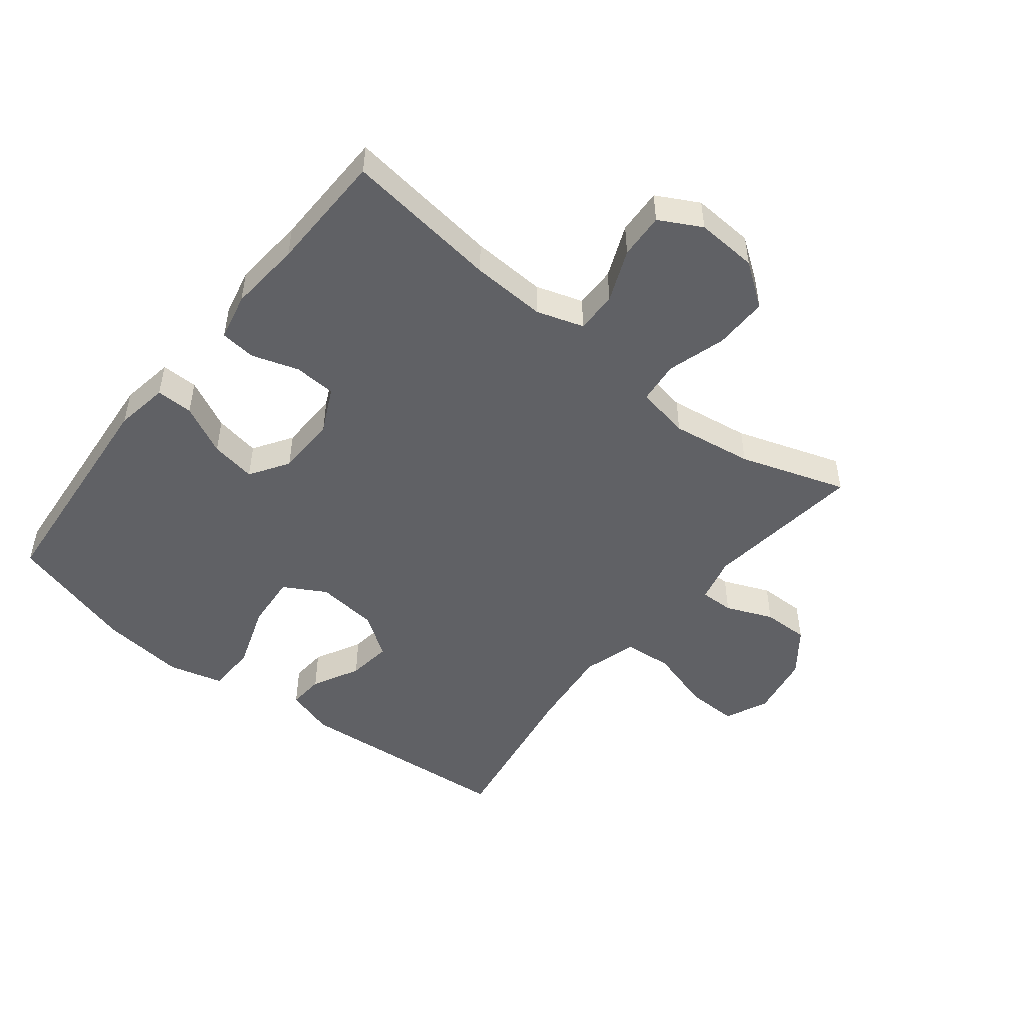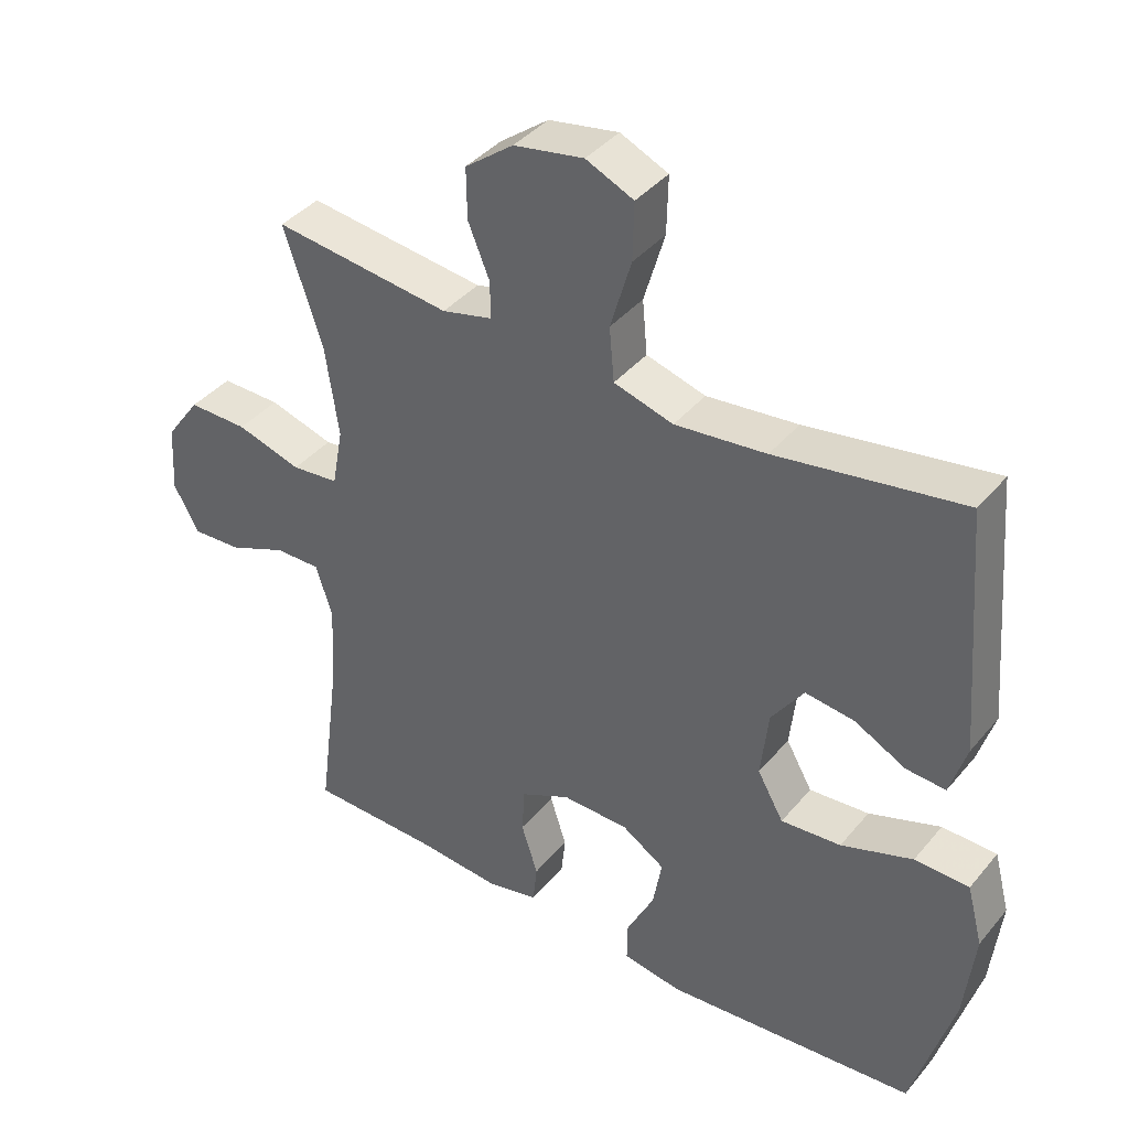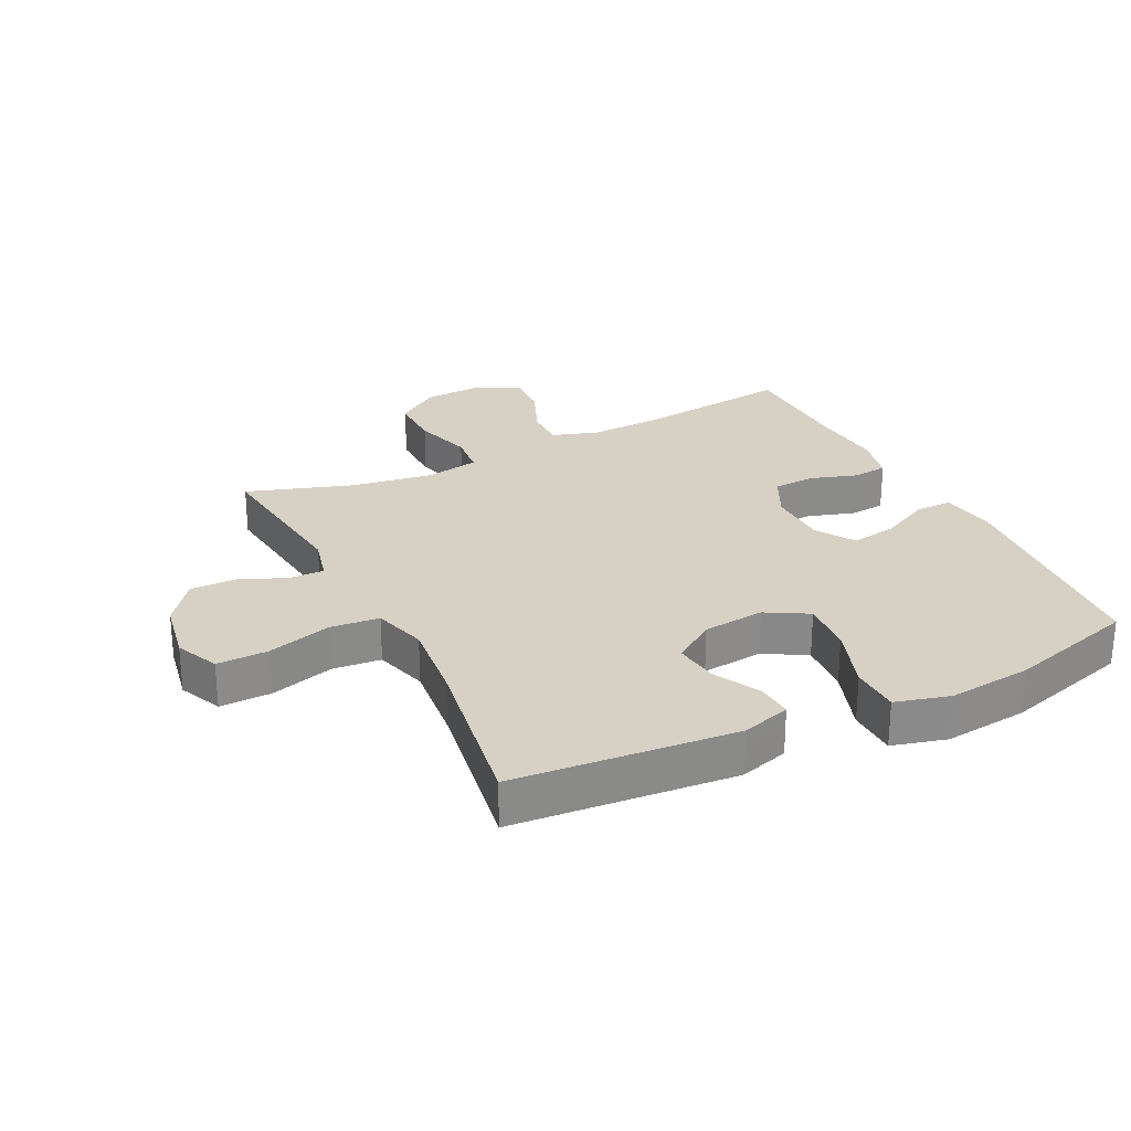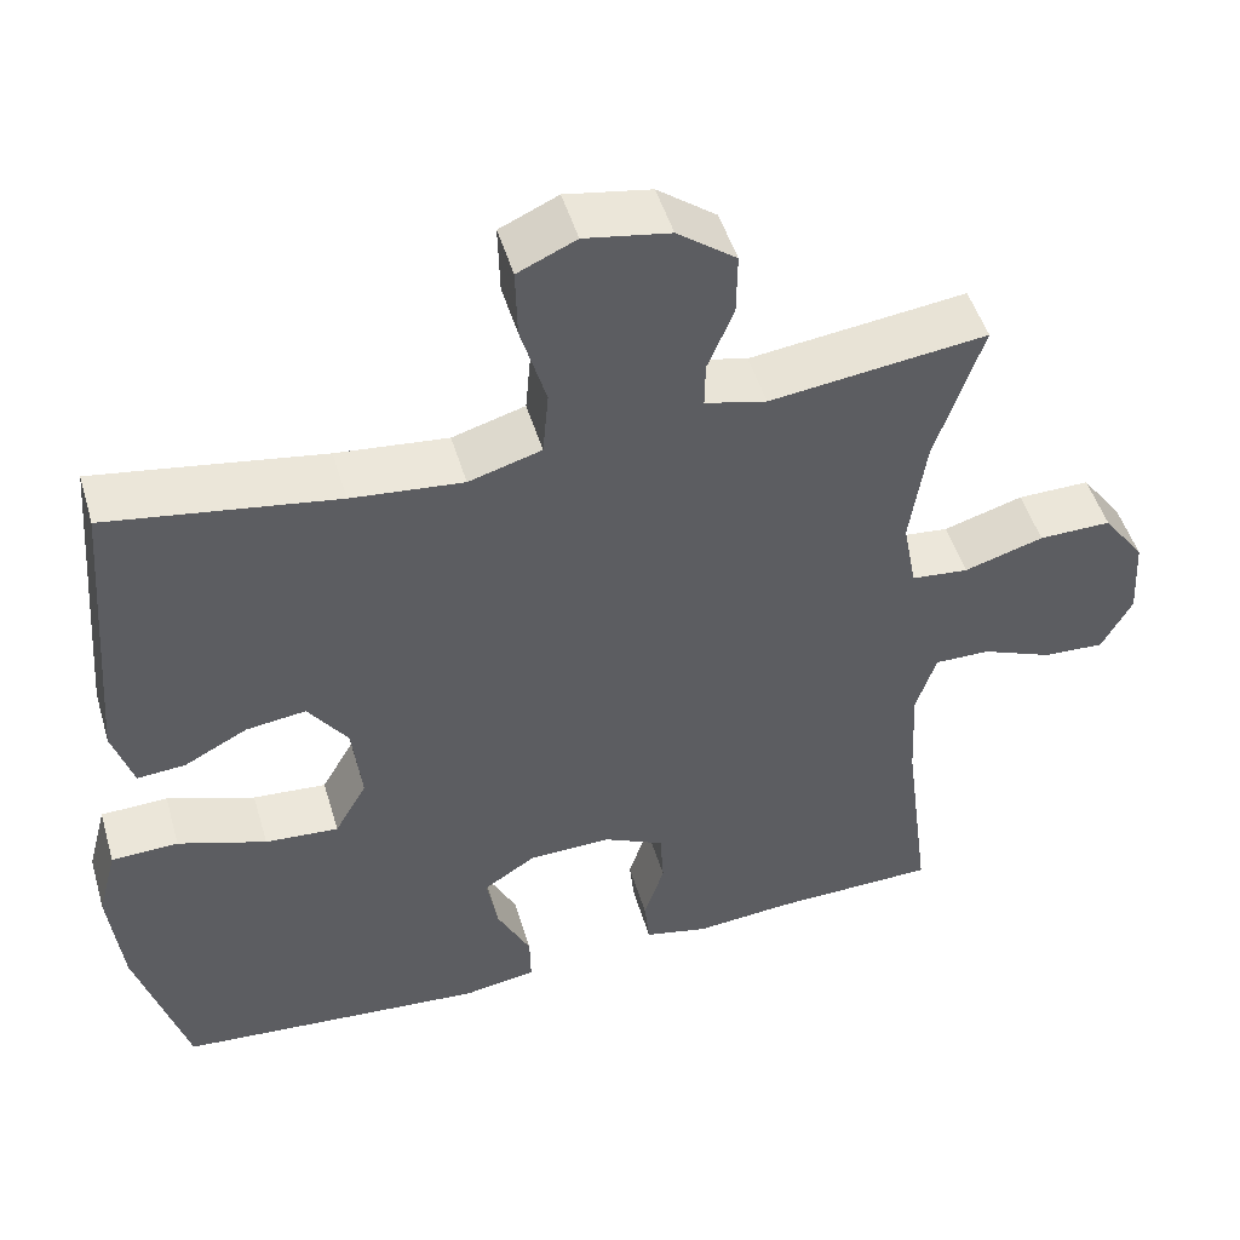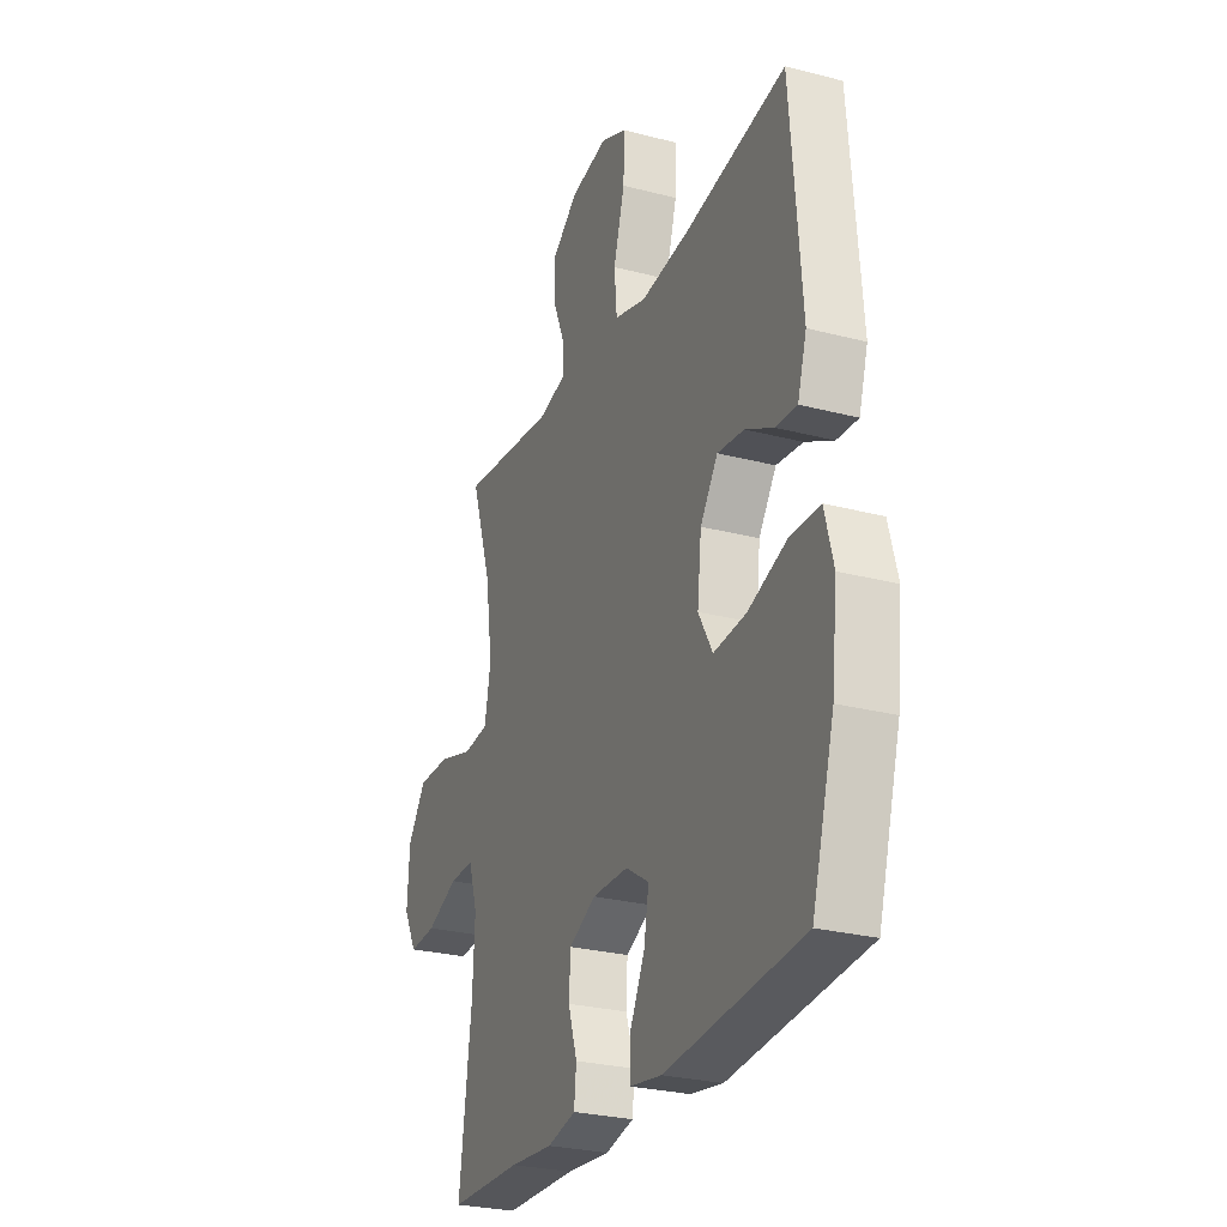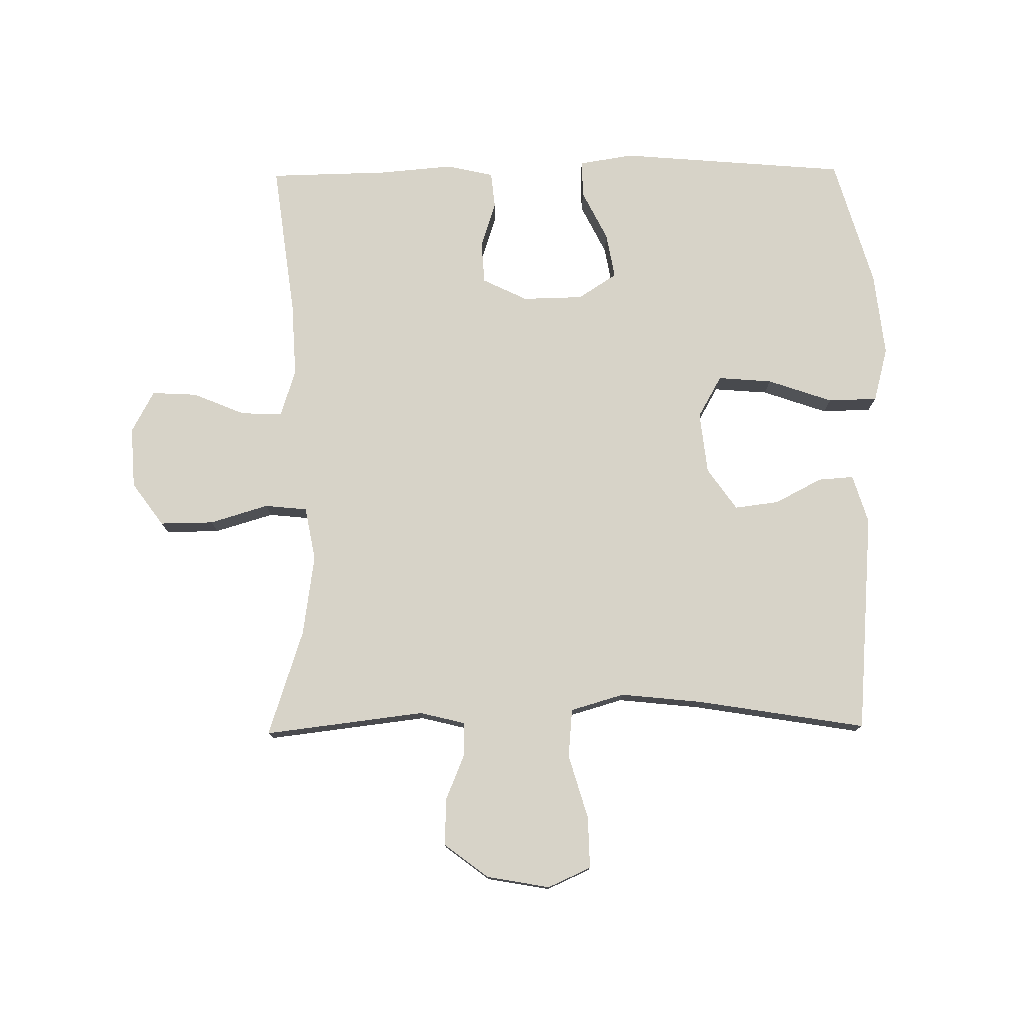
<metadata>
{"format":"obj","ext":"obj","renderer":"f3d","projection":"perspective","resolution":1024,"background":"white","views":[{"elev":-49.2,"azim":-128.4,"up":"+Y"},{"elev":39.6,"azim":35.4,"up":"+Z"},{"elev":26.7,"azim":63.8,"up":"+Y"},{"elev":49.2,"azim":163.6,"up":"+Z"},{"elev":-27.1,"azim":68.0,"up":"+Z"},{"elev":77.2,"azim":-0.7,"up":"+Y"}]}
</metadata>
<code>
v 0.5 0.07 -0.5
v 0.134 0.07 -0.531
v 0.048 0.07 -0.517
v 0.049 0.07 -0.458
v 0.089 0.07 -0.378
v 0.102 0.07 -0.305
v 0.04 0.07 -0.265
v -0.057 0.07 -0.263
v -0.129 0.07 -0.298
v -0.133 0.07 -0.365
v -0.109 0.07 -0.44
v -0.115 0.07 -0.497
v -0.191 0.07 -0.514
v -0.307 0.07 -0.504
v -0.5 0.07 -0.5
v -0.468 0.07 -0.252
v -0.462 0.07 -0.133
v -0.486 0.07 -0.058
v -0.552 0.07 -0.059
v -0.636 0.07 -0.094
v -0.709 0.07 -0.098
v -0.745 0.07 -0.031
v -0.739 0.07 0.067
v -0.689 0.07 0.136
v -0.603 0.07 0.135
v -0.509 0.07 0.107
v -0.441 0.07 0.114
v -0.425 0.07 0.2
v -0.444 0.07 0.33
v -0.5 0.07 0.5
v -0.243 0.07 0.469
v -0.17 0.07 0.487
v -0.171 0.07 0.541
v -0.202 0.07 0.616
v -0.203 0.07 0.69
v -0.133 0.07 0.743
v -0.032 0.07 0.761
v 0.037 0.07 0.73
v 0.035 0.07 0.647
v 0.005 0.07 0.545
v 0.012 0.07 0.467
v 0.098 0.07 0.442
v 0.23 0.07 0.456
v 0.5 0.07 0.5
v 0.529 0.07 0.146
v 0.505 0.07 0.068
v 0.448 0.07 0.072
v 0.373 0.07 0.111
v 0.302 0.07 0.12
v 0.255 0.07 0.053
v 0.244 0.07 -0.046
v 0.282 0.07 -0.113
v 0.369 0.07 -0.106
v 0.473 0.07 -0.07
v 0.552 0.07 -0.072
v 0.575 0.07 -0.159
v 0.56 0.07 -0.294
v 0.5 0 -0.5
v 0.134 0 -0.531
v 0.048 0 -0.517
v 0.049 0 -0.458
v 0.089 0 -0.378
v 0.102 0 -0.305
v 0.04 0 -0.265
v -0.057 0 -0.263
v -0.129 0 -0.298
v -0.133 0 -0.365
v -0.109 0 -0.44
v -0.115 0 -0.497
v -0.191 0 -0.514
v -0.307 0 -0.504
v -0.5 0 -0.5
v -0.468 0 -0.252
v -0.462 0 -0.133
v -0.486 0 -0.058
v -0.552 0 -0.059
v -0.636 0 -0.094
v -0.709 0 -0.098
v -0.745 0 -0.031
v -0.739 0 0.067
v -0.689 0 0.136
v -0.603 0 0.135
v -0.509 0 0.107
v -0.441 0 0.114
v -0.425 0 0.2
v -0.444 0 0.33
v -0.5 0 0.5
v -0.243 0 0.469
v -0.17 0 0.487
v -0.171 0 0.541
v -0.202 0 0.616
v -0.203 0 0.69
v -0.133 0 0.743
v -0.032 0 0.761
v 0.037 0 0.73
v 0.035 0 0.647
v 0.005 0 0.545
v 0.012 0 0.467
v 0.098 0 0.442
v 0.23 0 0.456
v 0.5 0 0.5
v 0.529 0 0.146
v 0.505 0 0.068
v 0.448 0 0.072
v 0.373 0 0.111
v 0.302 0 0.12
v 0.255 0 0.053
v 0.244 0 -0.046
v 0.282 0 -0.113
v 0.369 0 -0.106
v 0.473 0 -0.07
v 0.552 0 -0.072
v 0.575 0 -0.159
v 0.56 0 -0.294
f 3 4 5
f 2 3 5
f 1 2 5
f 57 1 5
f 56 57 5
f 55 56 5
f 54 55 5
f 53 54 5
f 52 53 5 6
f 51 52 6 7
f 50 51 7 8
f 49 50 8 9
f 46 47 48
f 45 46 48
f 44 45 48
f 43 44 48
f 42 43 48 49
f 41 42 49 9
f 38 39 40
f 37 38 40
f 36 37 40
f 35 36 40
f 34 35 40
f 33 34 40
f 40 41 9
f 33 40 9
f 32 33 9
f 29 30 31
f 32 9 10
f 31 32 10
f 29 31 10
f 28 29 10
f 24 25 26
f 23 24 26
f 22 23 26
f 21 22 26
f 20 21 26
f 19 20 26
f 18 19 26 27
f 17 18 27
f 12 13 14
f 11 12 14
f 10 11 14
f 28 10 14
f 27 28 14
f 17 27 14
f 16 17 14
f 14 15 16
f 62 61 60
f 62 60 59
f 62 59 58
f 62 58 114
f 62 114 113
f 62 113 112
f 62 112 111
f 62 111 110
f 63 62 110 109
f 64 63 109 108
f 65 64 108 107
f 66 65 107 106
f 105 104 103
f 105 103 102
f 105 102 101
f 105 101 100
f 106 105 100 99
f 66 106 99 98
f 97 96 95
f 97 95 94
f 97 94 93
f 97 93 92
f 97 92 91
f 97 91 90
f 66 98 97
f 66 97 90
f 66 90 89
f 88 87 86
f 67 66 89
f 67 89 88
f 67 88 86
f 67 86 85
f 83 82 81
f 83 81 80
f 83 80 79
f 83 79 78
f 83 78 77
f 83 77 76
f 84 83 76 75
f 84 75 74
f 71 70 69
f 71 69 68
f 71 68 67
f 71 67 85
f 71 85 84
f 71 84 74
f 71 74 73
f 73 72 71
f 1 58 59 2
f 2 59 60 3
f 3 60 61 4
f 4 61 62 5
f 5 62 63 6
f 6 63 64 7
f 7 64 65 8
f 8 65 66 9
f 9 66 67 10
f 10 67 68 11
f 11 68 69 12
f 12 69 70 13
f 13 70 71 14
f 14 71 72 15
f 15 72 73 16
f 16 73 74 17
f 17 74 75 18
f 18 75 76 19
f 19 76 77 20
f 20 77 78 21
f 21 78 79 22
f 22 79 80 23
f 23 80 81 24
f 24 81 82 25
f 25 82 83 26
f 26 83 84 27
f 27 84 85 28
f 28 85 86 29
f 29 86 87 30
f 30 87 88 31
f 31 88 89 32
f 32 89 90 33
f 33 90 91 34
f 34 91 92 35
f 35 92 93 36
f 36 93 94 37
f 37 94 95 38
f 38 95 96 39
f 39 96 97 40
f 40 97 98 41
f 41 98 99 42
f 42 99 100 43
f 43 100 101 44
f 44 101 102 45
f 45 102 103 46
f 46 103 104 47
f 47 104 105 48
f 48 105 106 49
f 49 106 107 50
f 50 107 108 51
f 51 108 109 52
f 52 109 110 53
f 53 110 111 54
f 54 111 112 55
f 55 112 113 56
f 56 113 114 57
f 57 114 58 1

</code>
